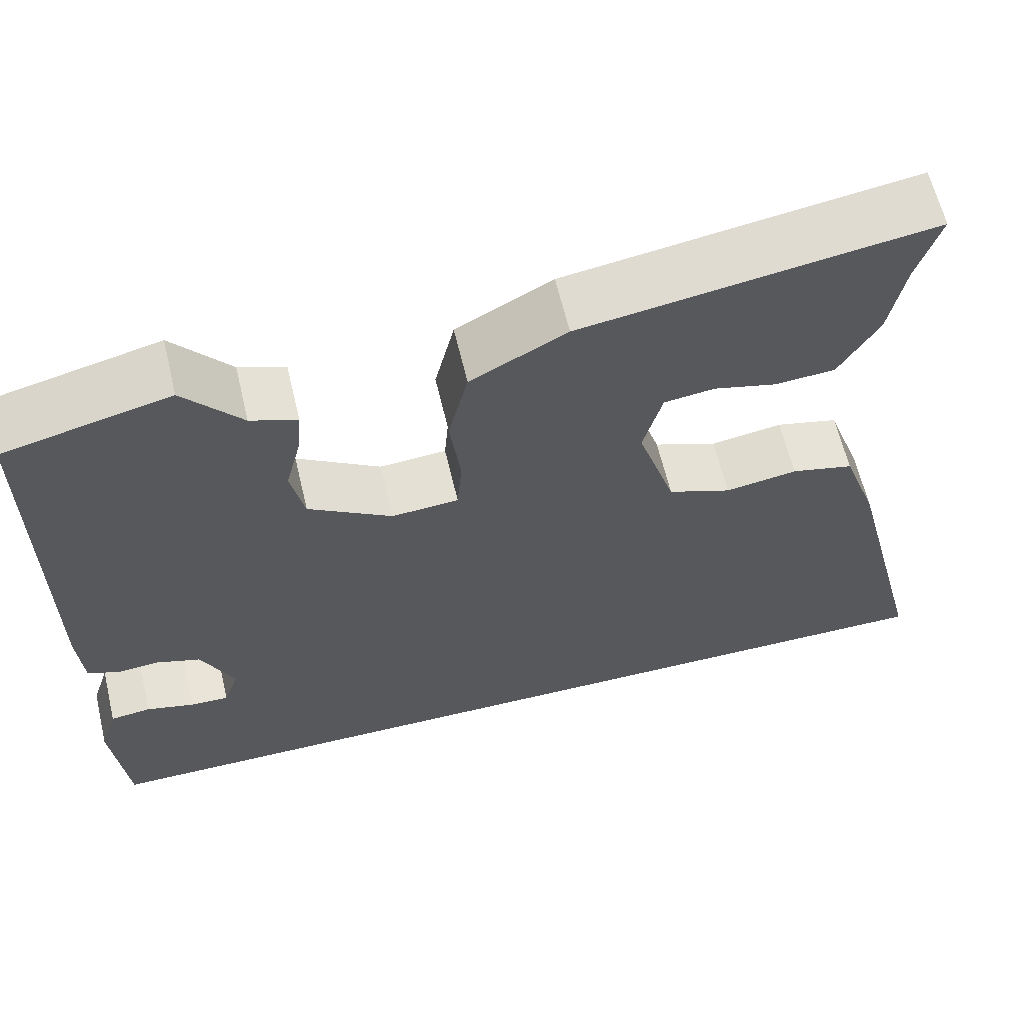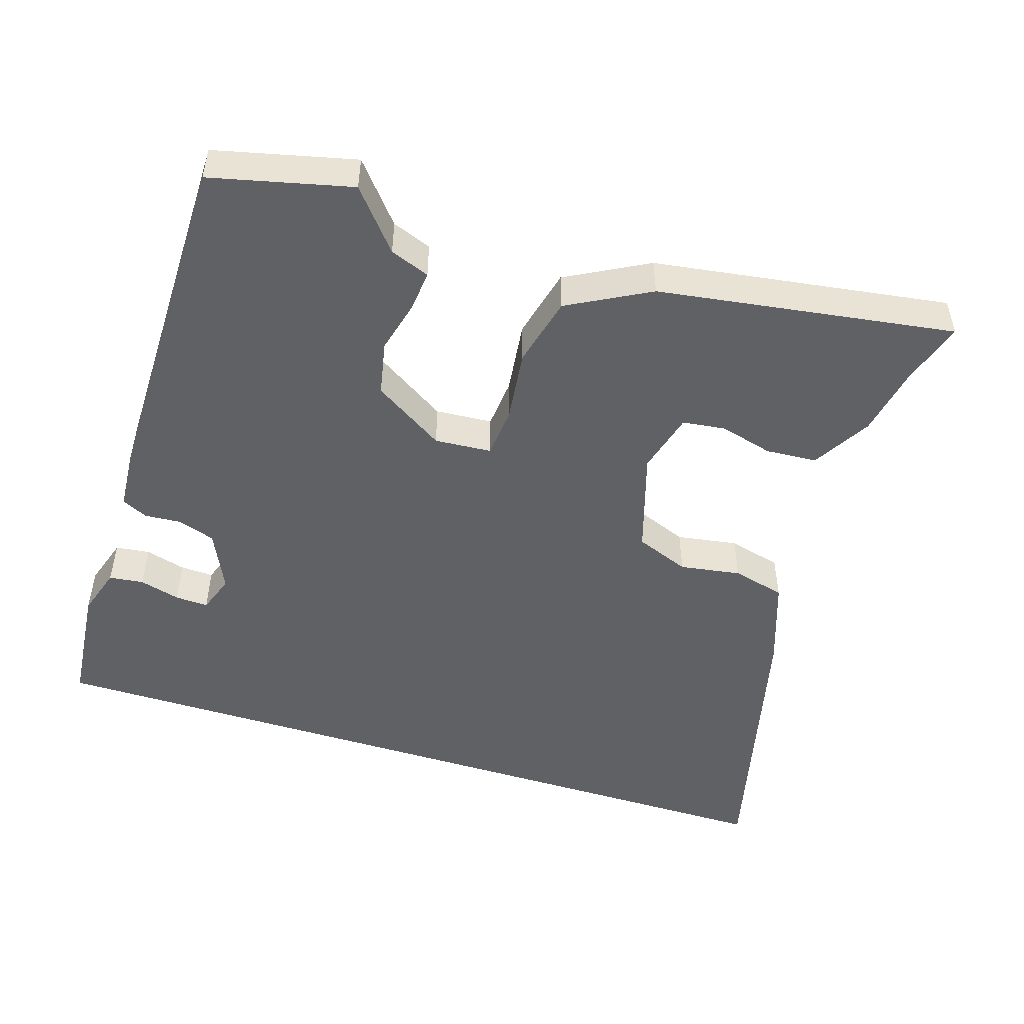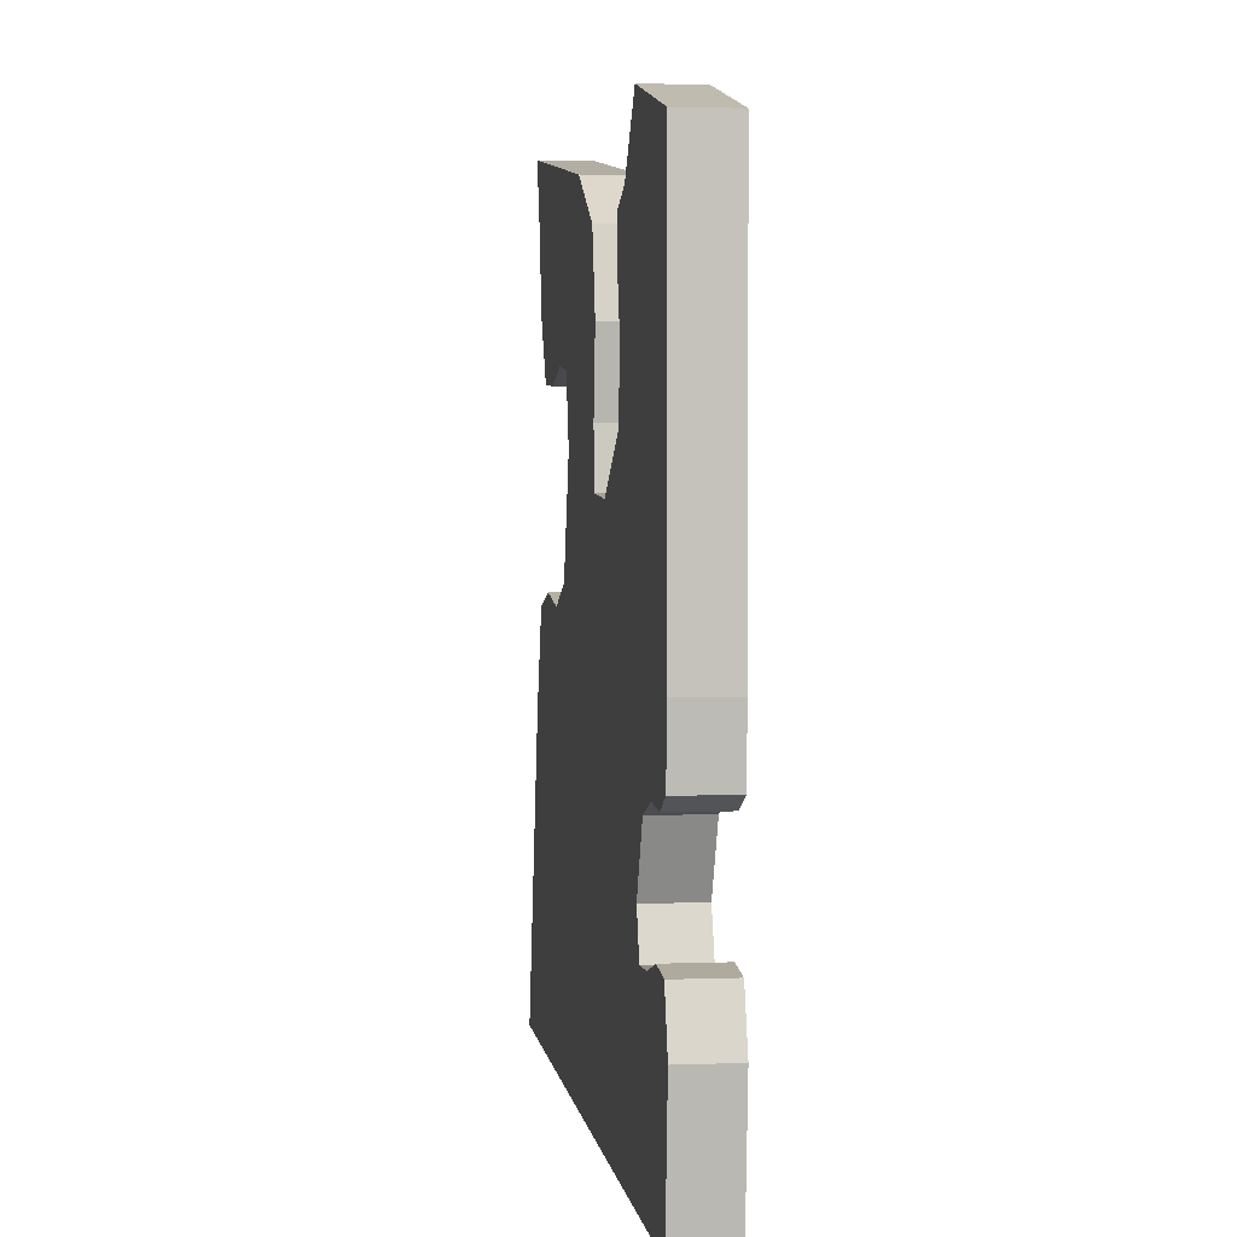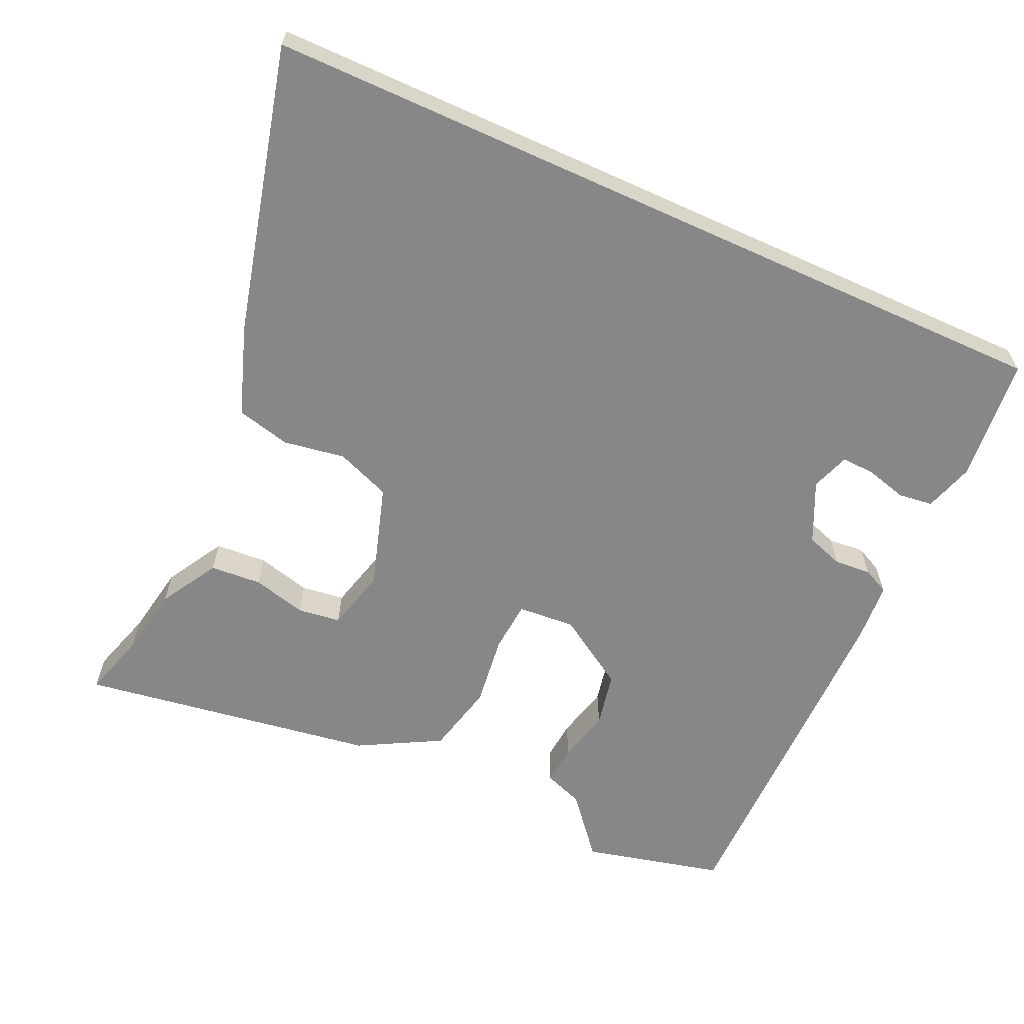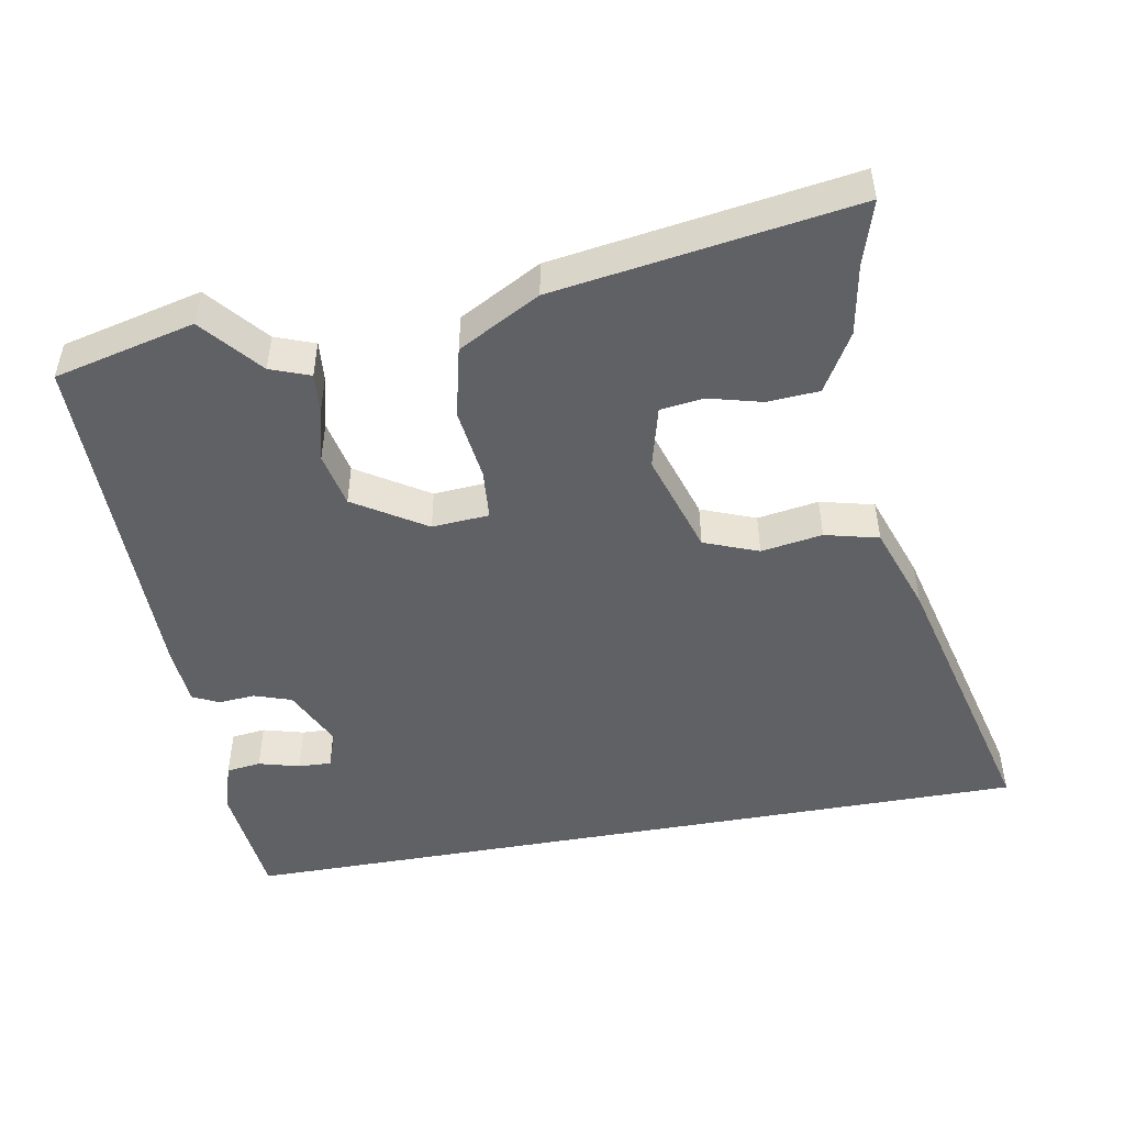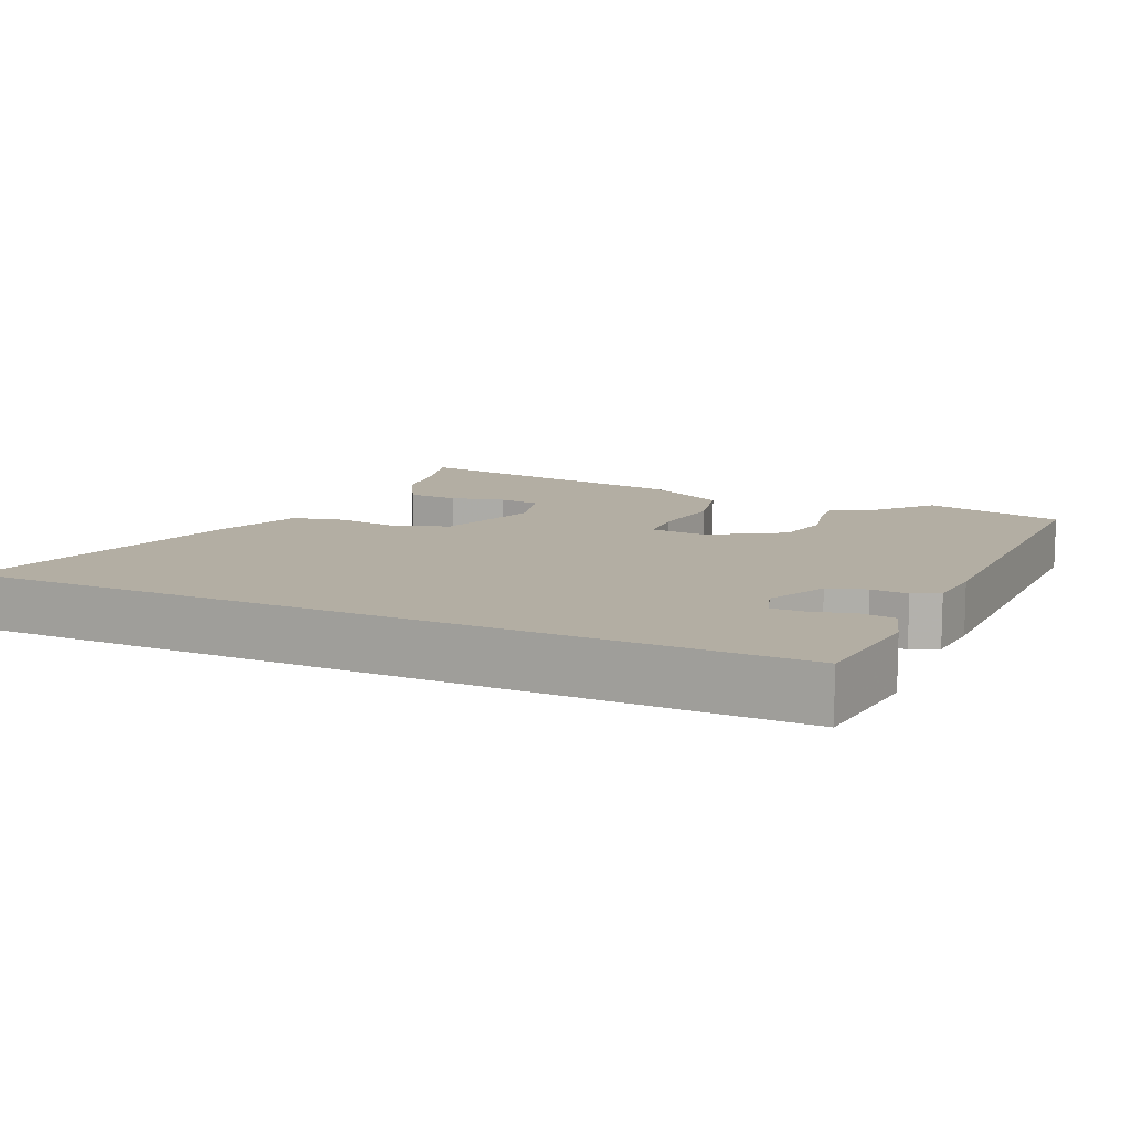
<metadata>
{"format":"obj","ext":"obj","renderer":"f3d","projection":"perspective","resolution":1024,"background":"white","views":[{"elev":62.7,"azim":-13.4,"up":"+Z"},{"elev":-49.3,"azim":-17.8,"up":"+Y"},{"elev":2.3,"azim":-97.6,"up":"+Z"},{"elev":-62.5,"azim":155.6,"up":"+Y"},{"elev":-48.4,"azim":10.3,"up":"+Y"},{"elev":11.0,"azim":-154.9,"up":"+Y"}]}
</metadata>
<code>
v -0.524 0.07 -0.5
v -0.541 0.07 -0.325
v -0.519 0.07 -0.255
v -0.47 0.07 -0.249
v -0.412 0.07 -0.265
v -0.365 0.07 -0.267
v -0.346 0.07 -0.213
v -0.386 0.07 -0.127
v -0.439 0.07 -0.109
v -0.491 0.07 -0.113
v -0.528 0.07 -0.095
v -0.534 0.07 -0.01
v -0.533 0.07 0.492
v -0.334 0.07 0.54
v -0.264 0.07 0.456
v -0.208 0.07 0.435
v -0.213 0.07 0.378
v -0.232 0.07 0.302
v -0.216 0.07 0.224
v -0.115 0.07 0.16
v -0.034 0.07 0.166
v -0.028 0.07 0.238
v -0.041 0.07 0.341
v -0.017 0.07 0.442
v 0.099 0.07 0.505
v 0.521 0.07 0.569
v 0.493 0.07 0.478
v 0.475 0.07 0.378
v 0.427 0.07 0.295
v 0.354 0.07 0.29
v 0.278 0.07 0.31
v 0.217 0.07 0.302
v 0.194 0.07 0.214
v 0.24 0.07 0.067
v 0.317 0.07 0.037
v 0.404 0.07 0.051
v 0.48 0.07 0.032
v 0.524 0.07 -0.094
v 0.625 0.07 -0.5
v -0.524 0 -0.5
v -0.541 0 -0.325
v -0.519 0 -0.255
v -0.47 0 -0.249
v -0.412 0 -0.265
v -0.365 0 -0.267
v -0.346 0 -0.213
v -0.386 0 -0.127
v -0.439 0 -0.109
v -0.491 0 -0.113
v -0.528 0 -0.095
v -0.534 0 -0.01
v -0.533 0 0.492
v -0.334 0 0.54
v -0.264 0 0.456
v -0.208 0 0.435
v -0.213 0 0.378
v -0.232 0 0.302
v -0.216 0 0.224
v -0.115 0 0.16
v -0.034 0 0.166
v -0.028 0 0.238
v -0.041 0 0.341
v -0.017 0 0.442
v 0.099 0 0.505
v 0.521 0 0.569
v 0.493 0 0.478
v 0.475 0 0.378
v 0.427 0 0.295
v 0.354 0 0.29
v 0.278 0 0.31
v 0.217 0 0.302
v 0.194 0 0.214
v 0.24 0 0.067
v 0.317 0 0.037
v 0.404 0 0.051
v 0.48 0 0.032
v 0.524 0 -0.094
v 0.625 0 -0.5
f 35 36 37 38
f 34 35 38 39
f 28 29 30 31
f 27 28 31 32
f 26 27 32
f 25 26 32
f 22 23 24 25
f 21 22 25 32
f 15 16 17 18
f 15 18 19
f 14 15 19
f 13 14 19
f 12 13 19
f 9 10 11 12
f 8 9 12 19
f 7 8 19 20
f 2 3 4 5
f 2 5 6
f 1 2 6
f 34 39 1 6
f 21 32 33
f 21 33 34 6
f 6 7 20 21
f 77 76 75 74
f 78 77 74 73
f 70 69 68 67
f 71 70 67 66
f 71 66 65
f 71 65 64
f 64 63 62 61
f 71 64 61 60
f 57 56 55 54
f 58 57 54
f 58 54 53
f 58 53 52
f 58 52 51
f 51 50 49 48
f 58 51 48 47
f 59 58 47 46
f 44 43 42 41
f 45 44 41
f 45 41 40
f 45 40 78 73
f 72 71 60
f 45 73 72 60
f 60 59 46 45
f 1 40 41 2
f 2 41 42 3
f 3 42 43 4
f 4 43 44 5
f 5 44 45 6
f 6 45 46 7
f 7 46 47 8
f 8 47 48 9
f 9 48 49 10
f 10 49 50 11
f 11 50 51 12
f 12 51 52 13
f 13 52 53 14
f 14 53 54 15
f 15 54 55 16
f 16 55 56 17
f 17 56 57 18
f 18 57 58 19
f 19 58 59 20
f 20 59 60 21
f 21 60 61 22
f 22 61 62 23
f 23 62 63 24
f 24 63 64 25
f 25 64 65 26
f 26 65 66 27
f 27 66 67 28
f 28 67 68 29
f 29 68 69 30
f 30 69 70 31
f 31 70 71 32
f 32 71 72 33
f 33 72 73 34
f 34 73 74 35
f 35 74 75 36
f 36 75 76 37
f 37 76 77 38
f 38 77 78 39
f 39 78 40 1

</code>
